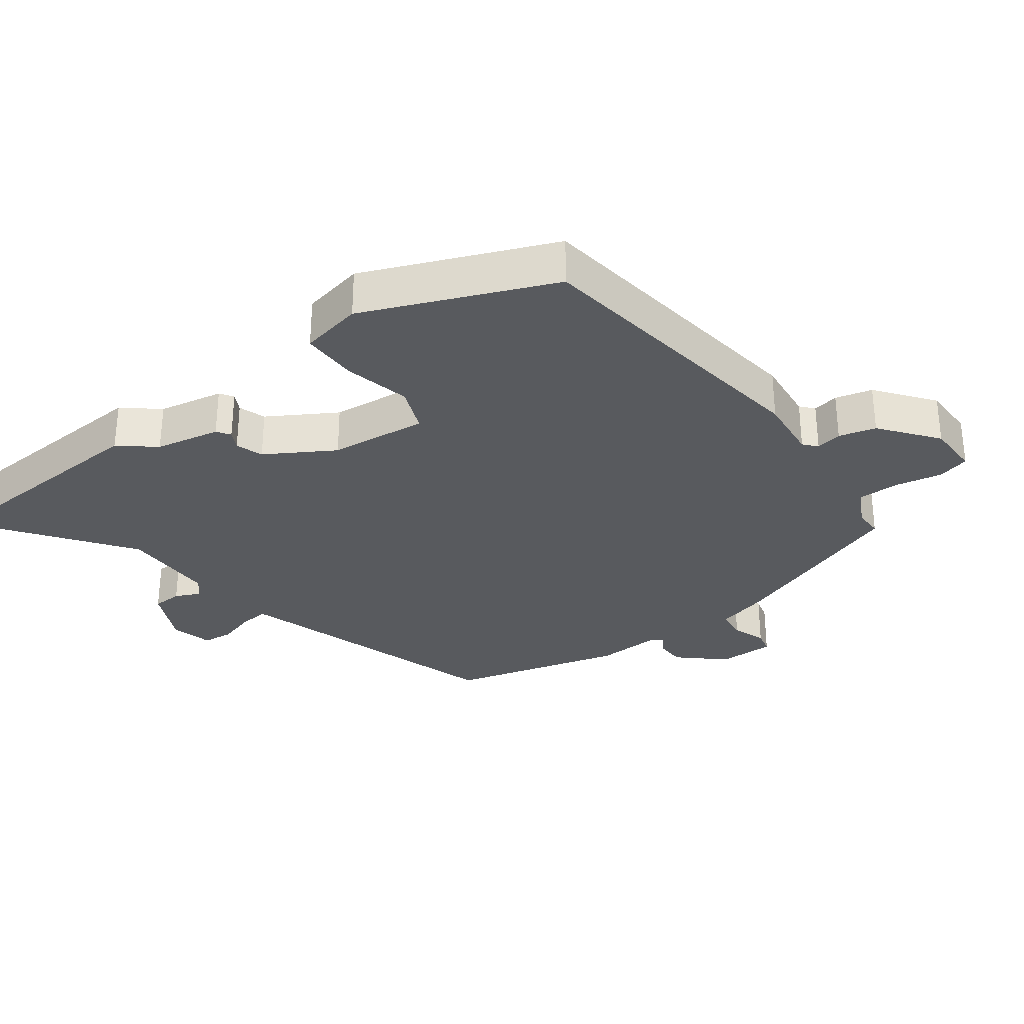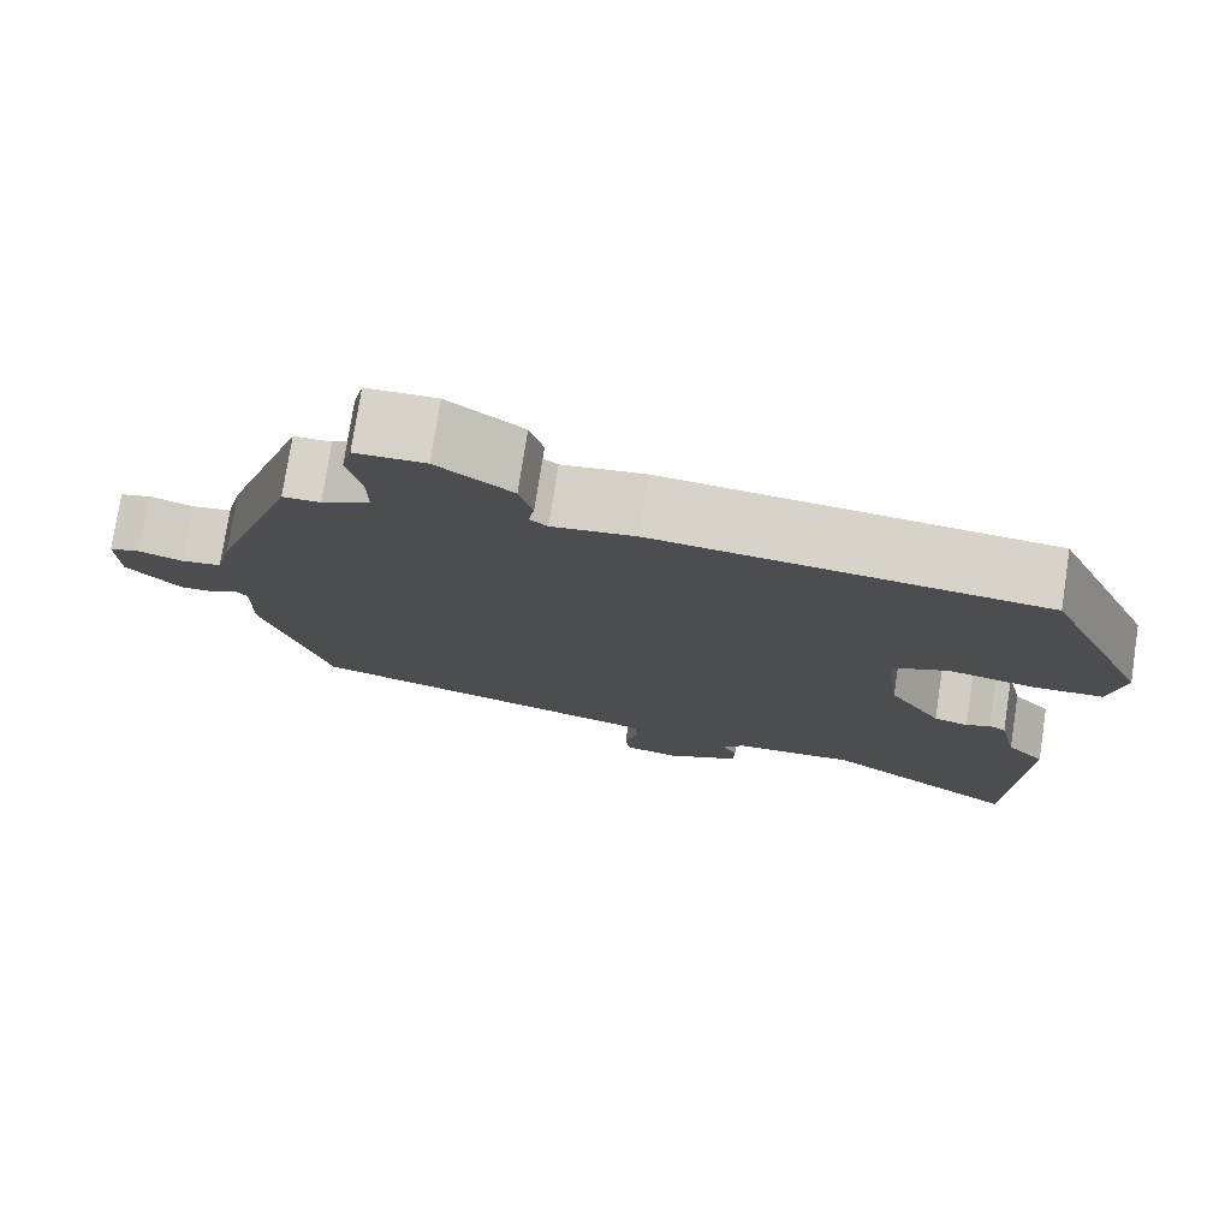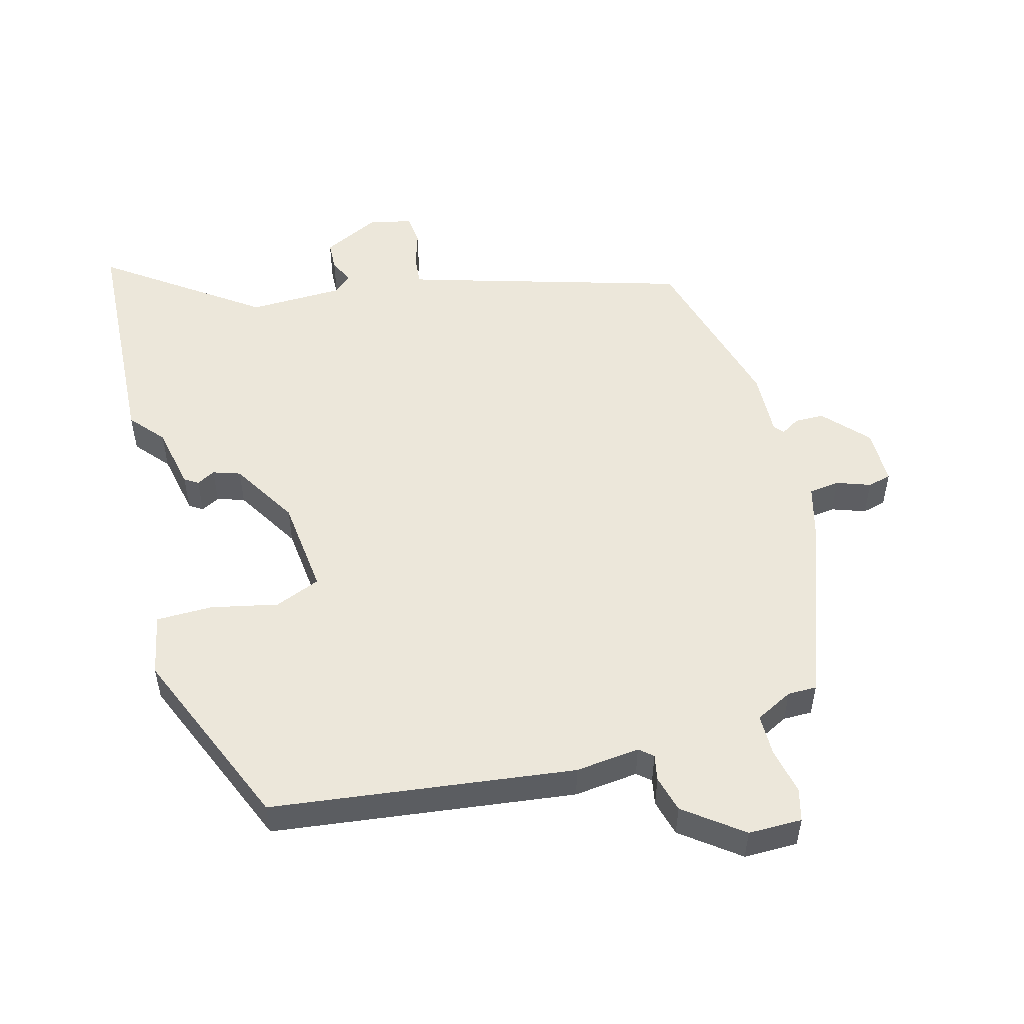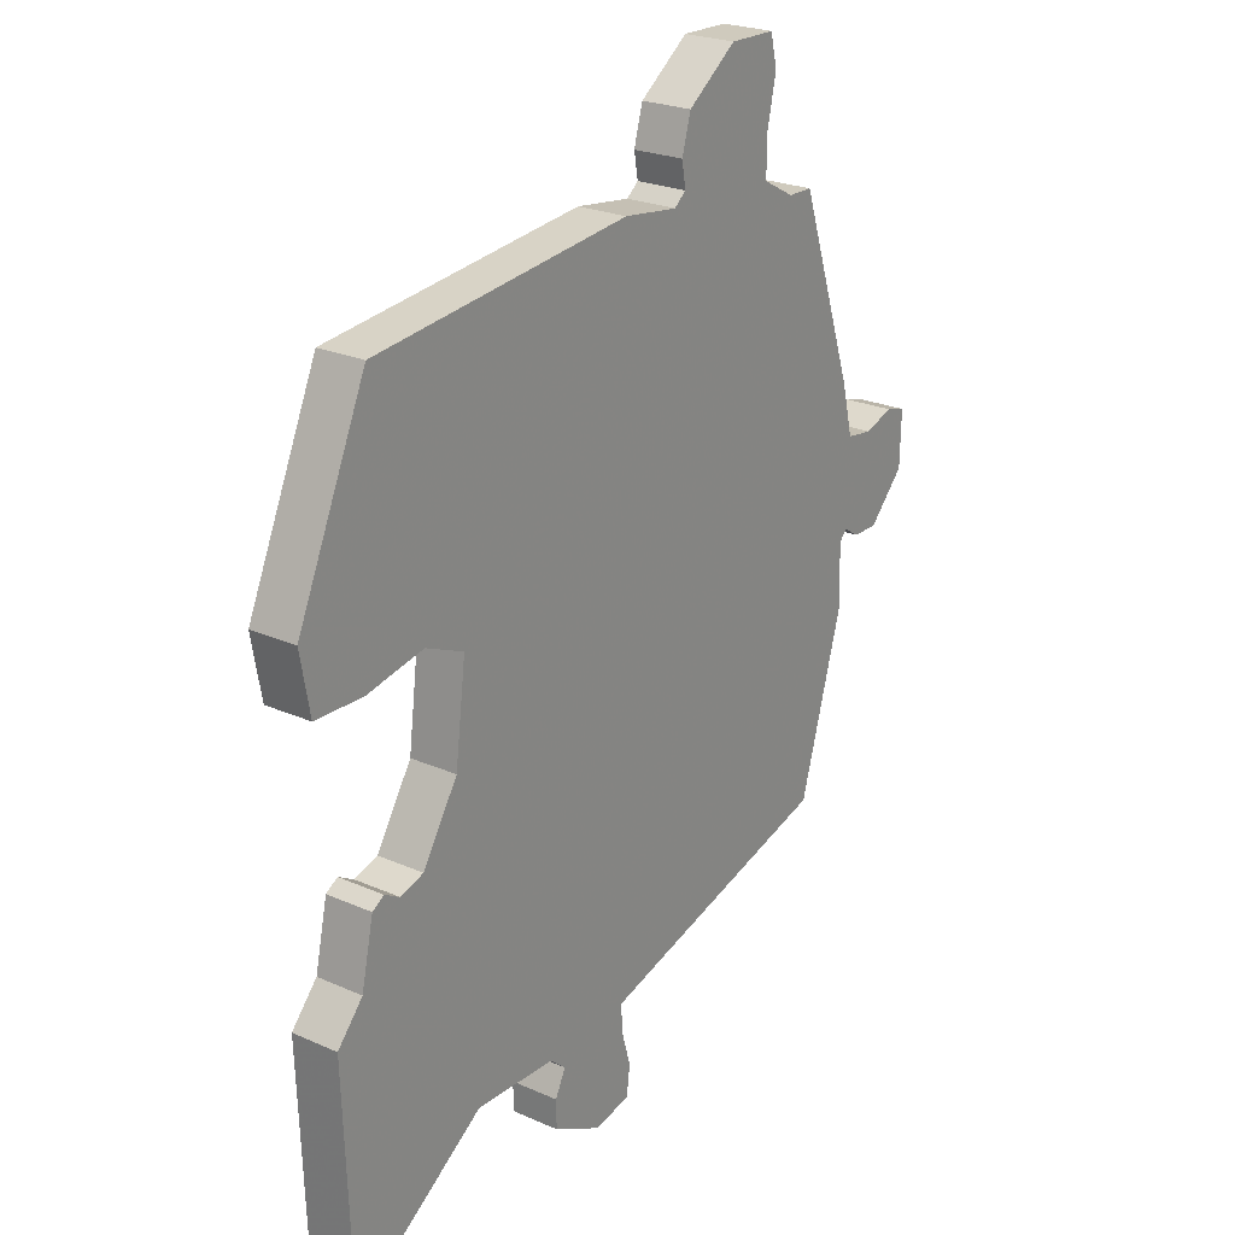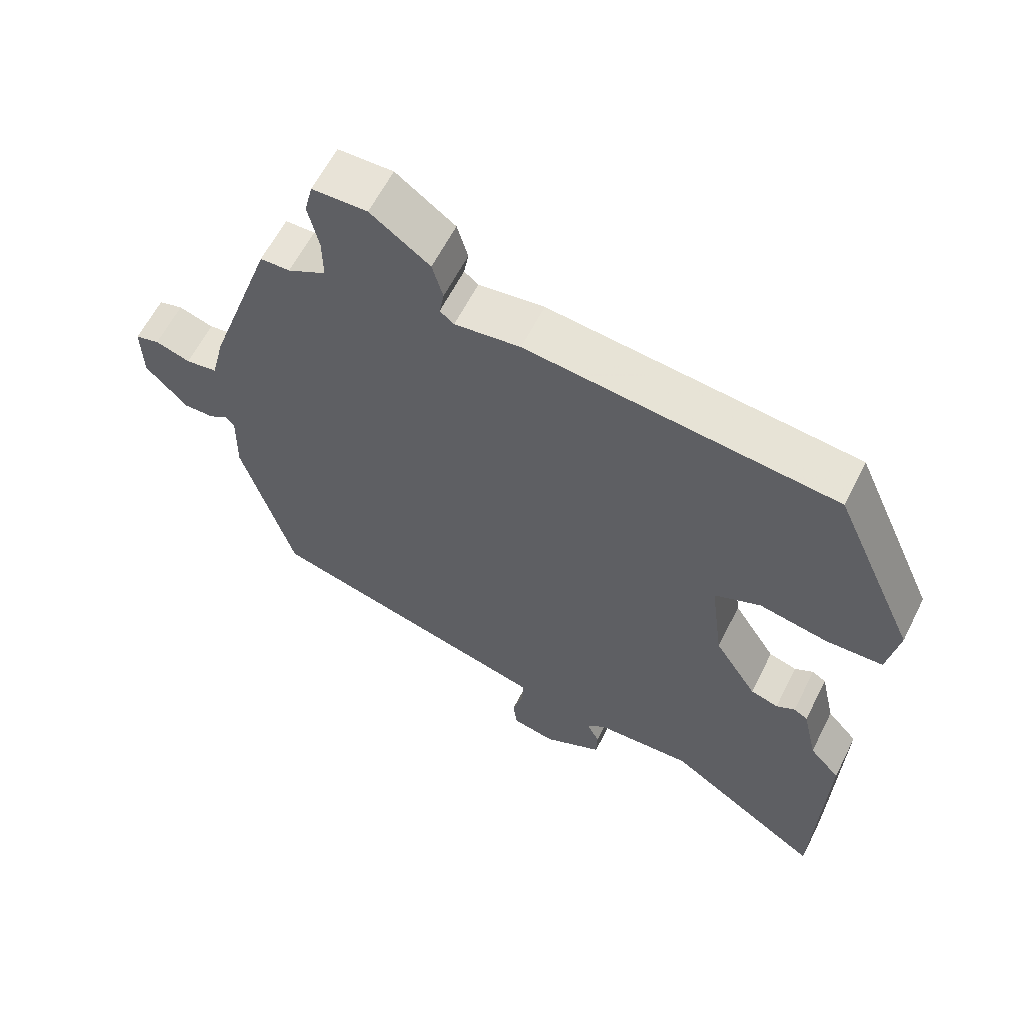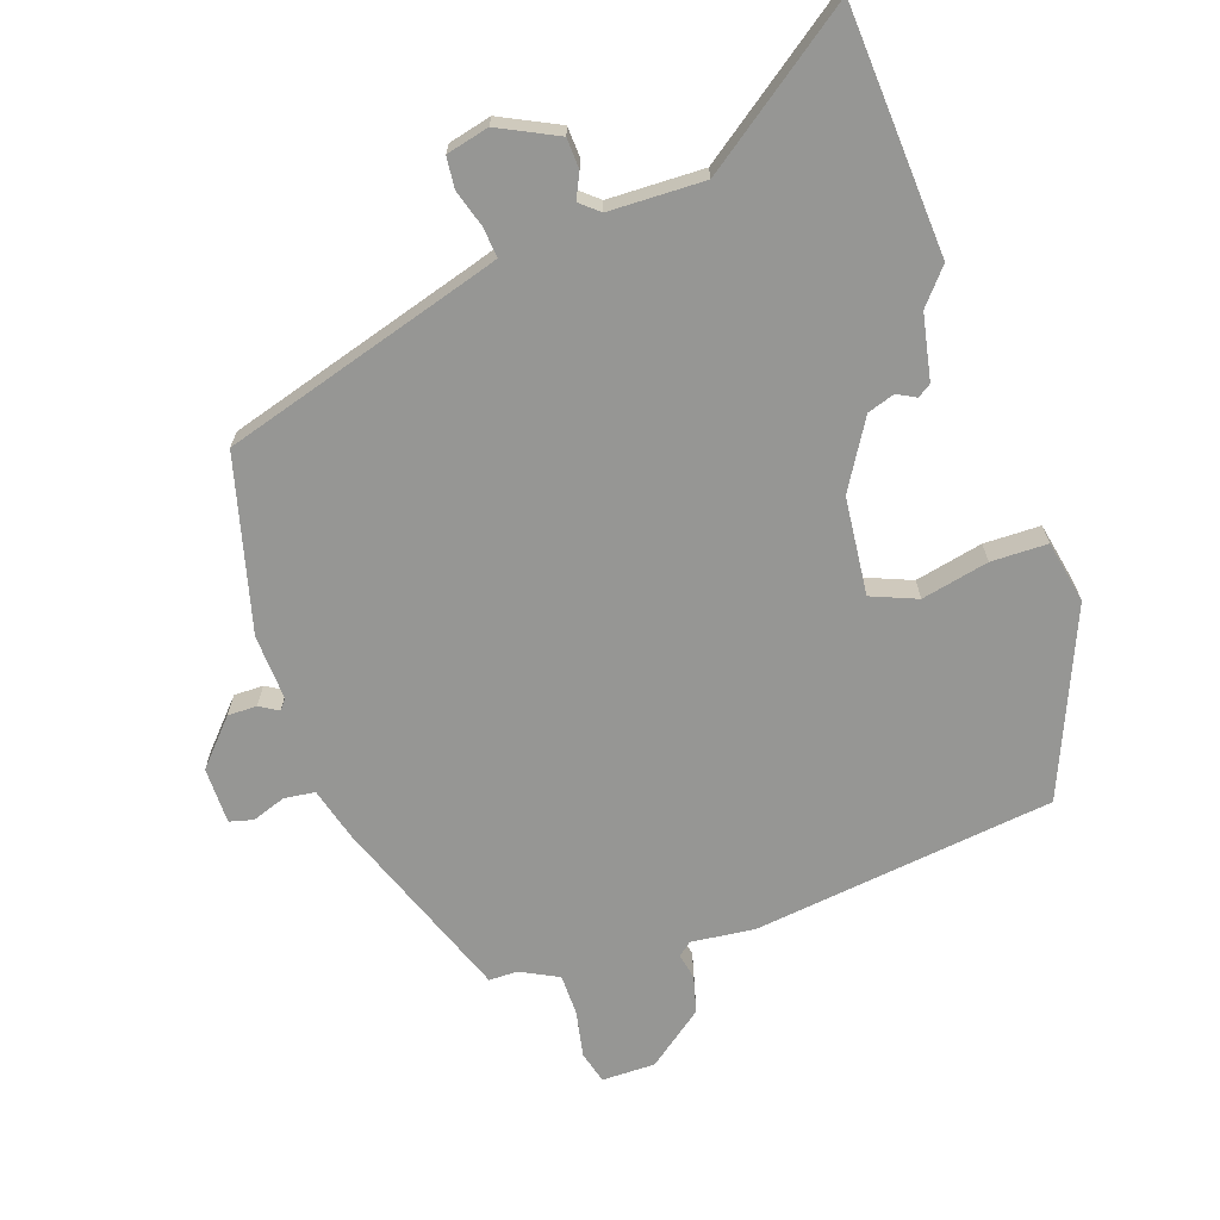
<metadata>
{"format":"obj","ext":"obj","renderer":"f3d","projection":"perspective","resolution":1024,"background":"white","views":[{"elev":-30.5,"azim":-51.9,"up":"+Y"},{"elev":76.6,"azim":-171.3,"up":"+Z"},{"elev":51.5,"azim":-13.9,"up":"+Y"},{"elev":24.0,"azim":-53.7,"up":"+Z"},{"elev":61.3,"azim":-153.3,"up":"+Z"},{"elev":-67.7,"azim":-159.7,"up":"+Y"}]}
</metadata>
<code>
v 0.47 0.07 -0.408
v 0.085 0.07 -0.513
v 0.039 0.07 -0.526
v 0.042 0.07 -0.572
v 0.058 0.07 -0.629
v 0.052 0.07 -0.676
v -0.013 0.07 -0.69
v -0.101 0.07 -0.644
v -0.102 0.07 -0.598
v -0.083 0.07 -0.56
v -0.111 0.07 -0.535
v -0.256 0.07 -0.528
v -0.493 0.07 -0.69
v -0.506 0.07 -0.319
v -0.46 0.07 -0.267
v -0.438 0.07 -0.168
v -0.417 0.07 -0.155
v -0.389 0.07 -0.171
v -0.347 0.07 -0.158
v -0.283 0.07 -0.057
v -0.264 0.07 0.092
v -0.333 0.07 0.122
v -0.436 0.07 0.102
v -0.522 0.07 0.105
v -0.539 0.07 0.201
v -0.414 0.07 0.483
v 0.048 0.07 0.531
v 0.146 0.07 0.518
v 0.167 0.07 0.535
v 0.16 0.07 0.575
v 0.176 0.07 0.631
v 0.264 0.07 0.695
v 0.346 0.07 0.693
v 0.358 0.07 0.643
v 0.342 0.07 0.572
v 0.341 0.07 0.508
v 0.398 0.07 0.477
v 0.442 0.07 0.476
v 0.541 0.07 0.187
v 0.561 0.07 0.106
v 0.608 0.07 0.099
v 0.66 0.07 0.116
v 0.696 0.07 0.106
v 0.694 0.07 0.019
v 0.631 0.07 -0.047
v 0.586 0.07 -0.046
v 0.558 0.07 -0.028
v 0.545 0.07 -0.043
v 0.547 0.07 -0.144
v 0.47 0 -0.408
v 0.085 0 -0.513
v 0.039 0 -0.526
v 0.042 0 -0.572
v 0.058 0 -0.629
v 0.052 0 -0.676
v -0.013 0 -0.69
v -0.101 0 -0.644
v -0.102 0 -0.598
v -0.083 0 -0.56
v -0.111 0 -0.535
v -0.256 0 -0.528
v -0.493 0 -0.69
v -0.506 0 -0.319
v -0.46 0 -0.267
v -0.438 0 -0.168
v -0.417 0 -0.155
v -0.389 0 -0.171
v -0.347 0 -0.158
v -0.283 0 -0.057
v -0.264 0 0.092
v -0.333 0 0.122
v -0.436 0 0.102
v -0.522 0 0.105
v -0.539 0 0.201
v -0.414 0 0.483
v 0.048 0 0.531
v 0.146 0 0.518
v 0.167 0 0.535
v 0.16 0 0.575
v 0.176 0 0.631
v 0.264 0 0.695
v 0.346 0 0.693
v 0.358 0 0.643
v 0.342 0 0.572
v 0.341 0 0.508
v 0.398 0 0.477
v 0.442 0 0.476
v 0.541 0 0.187
v 0.561 0 0.106
v 0.608 0 0.099
v 0.66 0 0.116
v 0.696 0 0.106
v 0.694 0 0.019
v 0.631 0 -0.047
v 0.586 0 -0.046
v 0.558 0 -0.028
v 0.545 0 -0.043
v 0.547 0 -0.144
f 48 49 1 2
f 47 48 2 3
f 45 46 47
f 44 45 47
f 43 44 47
f 42 43 47
f 41 42 47
f 40 41 47 3
f 39 40 3
f 38 39 3
f 37 38 3
f 36 37 3
f 35 36 3
f 33 34 35
f 32 33 35
f 31 32 35
f 30 31 35
f 29 30 35
f 28 29 35 3
f 26 27 28
f 25 26 28
f 24 25 28
f 23 24 28
f 22 23 28
f 21 22 28
f 20 21 28 3
f 19 20 3 4
f 4 5 6
f 19 4 6
f 18 19 6
f 15 16 17 18
f 12 13 14 15
f 11 12 15 18
f 10 11 18 6
f 8 9 10
f 7 8 10
f 6 7 10
f 51 50 98 97
f 52 51 97 96
f 96 95 94
f 96 94 93
f 96 93 92
f 96 92 91
f 96 91 90
f 52 96 90 89
f 52 89 88
f 52 88 87
f 52 87 86
f 52 86 85
f 52 85 84
f 84 83 82
f 84 82 81
f 84 81 80
f 84 80 79
f 84 79 78
f 52 84 78 77
f 77 76 75
f 77 75 74
f 77 74 73
f 77 73 72
f 77 72 71
f 77 71 70
f 52 77 70 69
f 53 52 69 68
f 55 54 53
f 55 53 68
f 55 68 67
f 67 66 65 64
f 64 63 62 61
f 67 64 61 60
f 55 67 60 59
f 59 58 57
f 59 57 56
f 59 56 55
f 1 50 51 2
f 2 51 52 3
f 3 52 53 4
f 4 53 54 5
f 5 54 55 6
f 6 55 56 7
f 7 56 57 8
f 8 57 58 9
f 9 58 59 10
f 10 59 60 11
f 11 60 61 12
f 12 61 62 13
f 13 62 63 14
f 14 63 64 15
f 15 64 65 16
f 16 65 66 17
f 17 66 67 18
f 18 67 68 19
f 19 68 69 20
f 20 69 70 21
f 21 70 71 22
f 22 71 72 23
f 23 72 73 24
f 24 73 74 25
f 25 74 75 26
f 26 75 76 27
f 27 76 77 28
f 28 77 78 29
f 29 78 79 30
f 30 79 80 31
f 31 80 81 32
f 32 81 82 33
f 33 82 83 34
f 34 83 84 35
f 35 84 85 36
f 36 85 86 37
f 37 86 87 38
f 38 87 88 39
f 39 88 89 40
f 40 89 90 41
f 41 90 91 42
f 42 91 92 43
f 43 92 93 44
f 44 93 94 45
f 45 94 95 46
f 46 95 96 47
f 47 96 97 48
f 48 97 98 49
f 49 98 50 1

</code>
